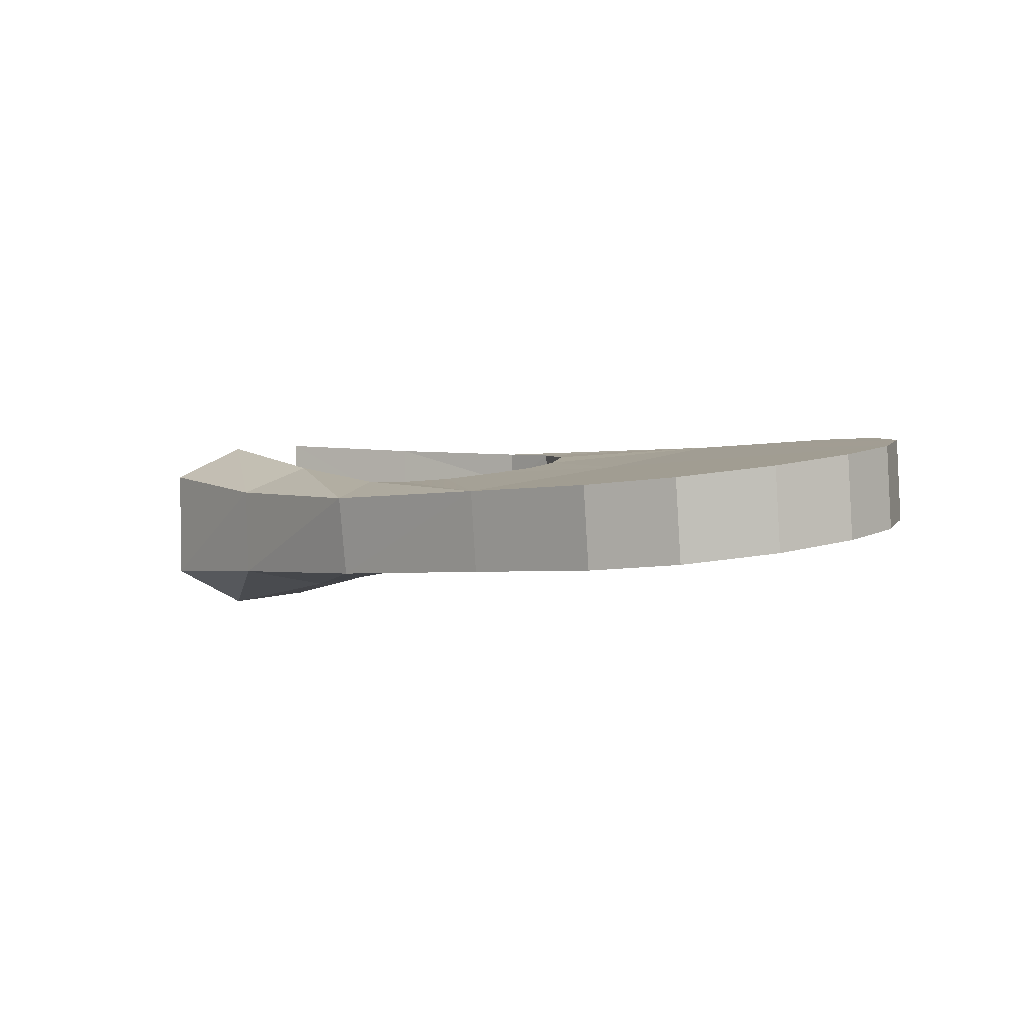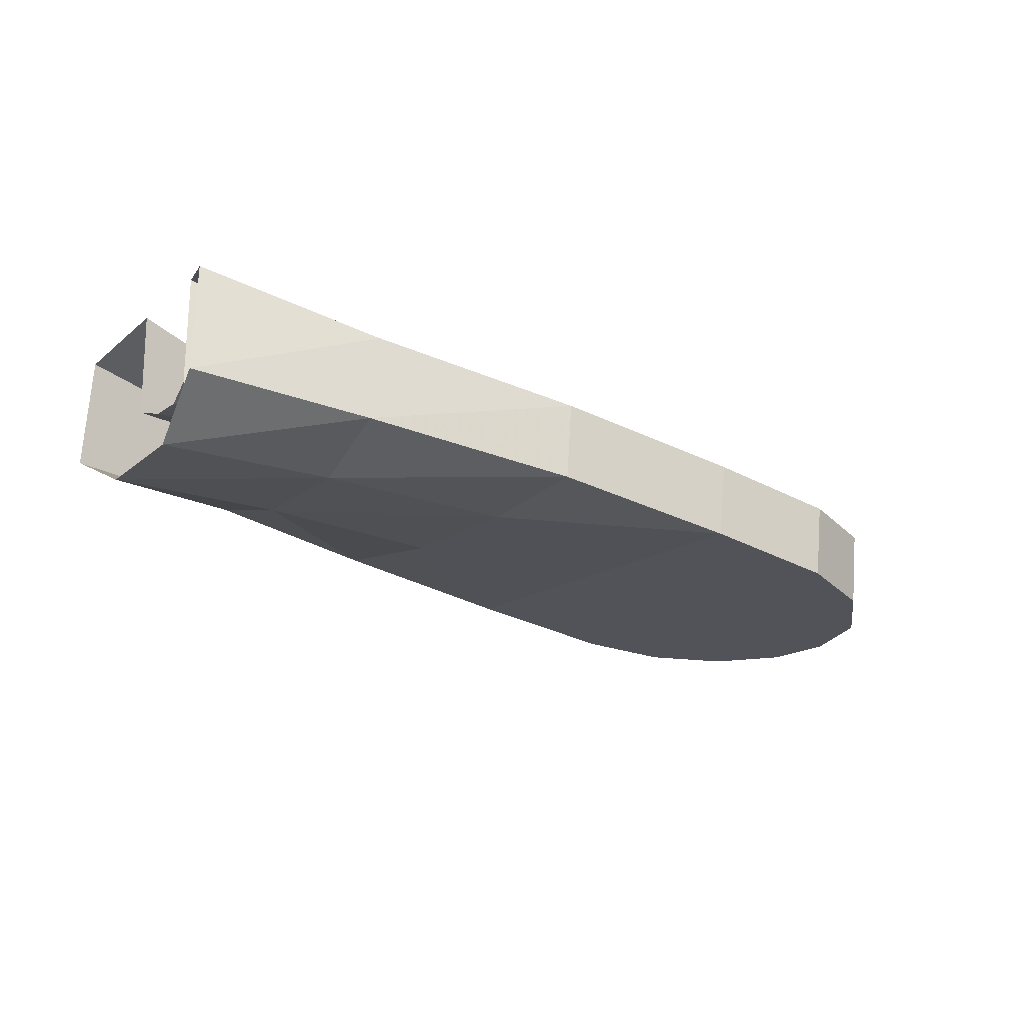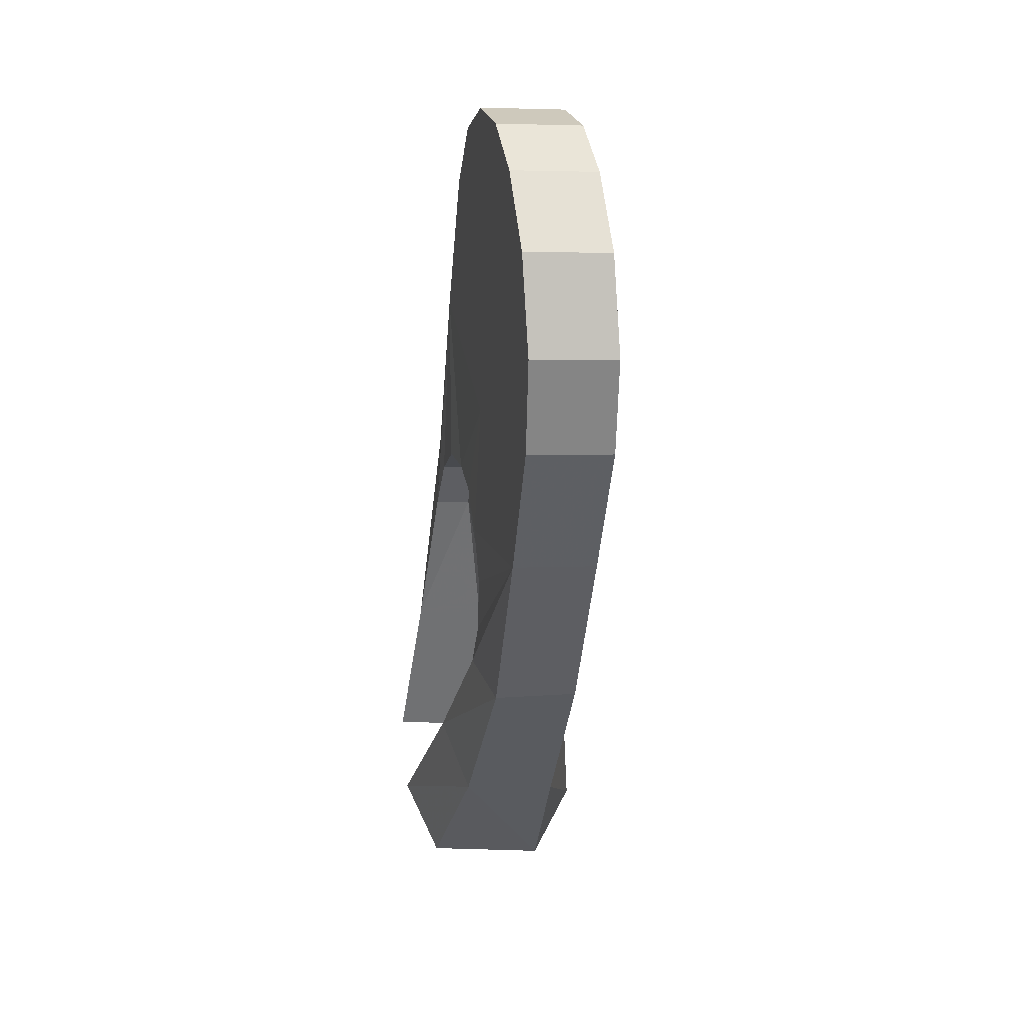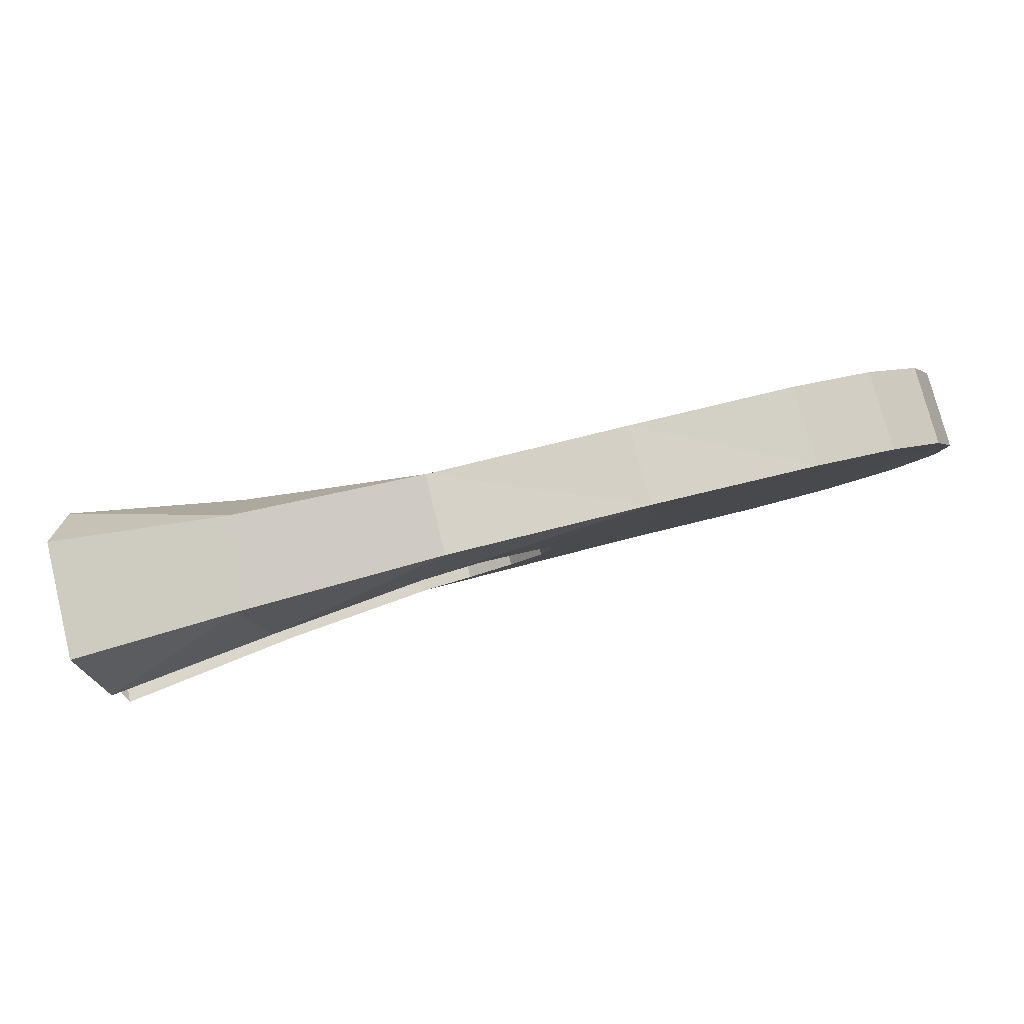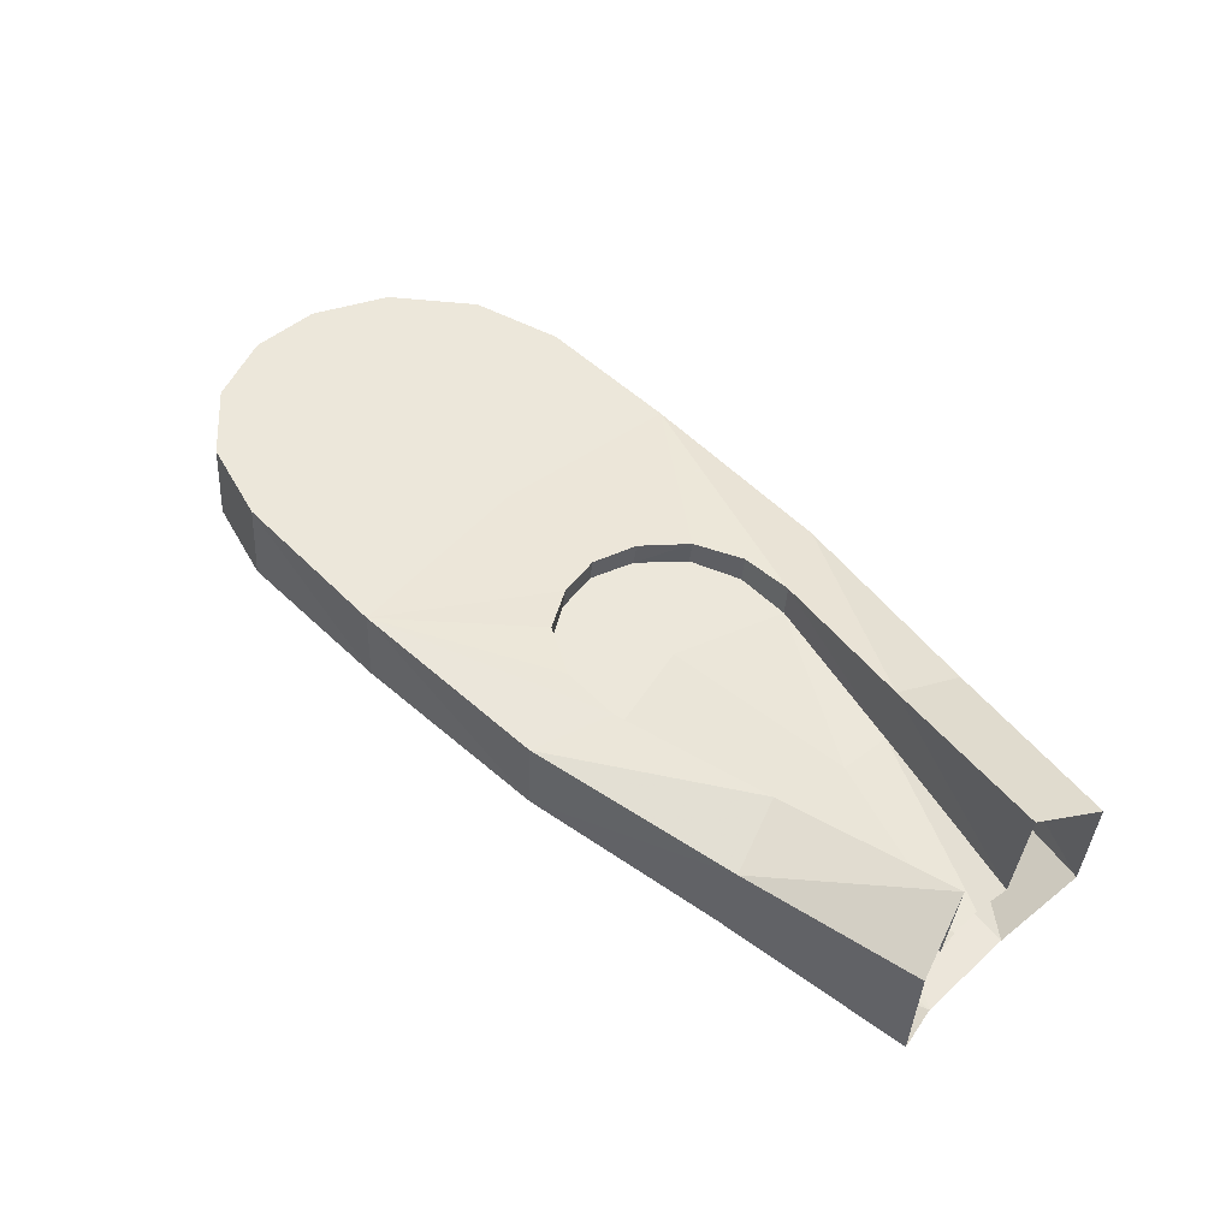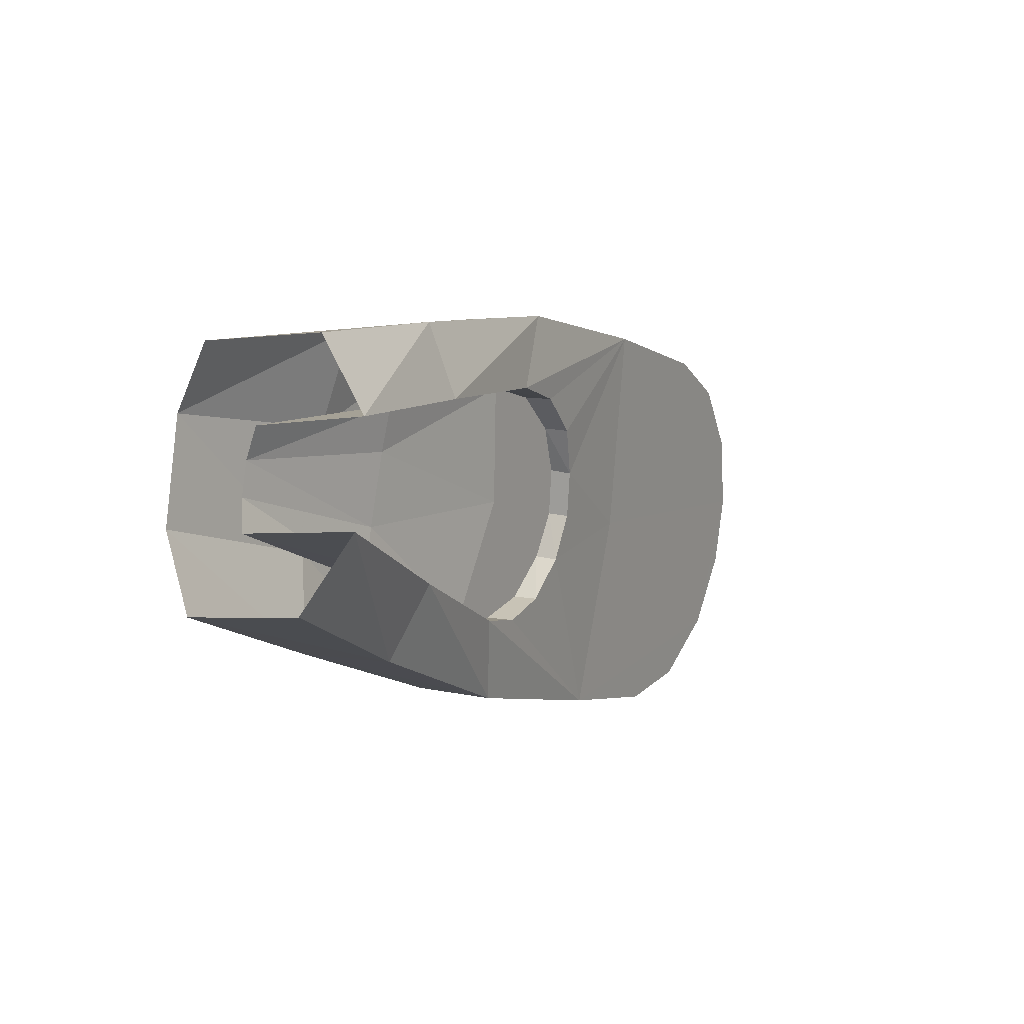
<metadata>
{"format":"obj","ext":"obj","renderer":"f3d","projection":"perspective","resolution":1024,"background":"white","views":[{"elev":-2.5,"azim":43.7,"up":"+Z"},{"elev":-30.4,"azim":-37.0,"up":"+Z"},{"elev":-43.5,"azim":85.5,"up":"+Y"},{"elev":74.7,"azim":-13.9,"up":"+Y"},{"elev":54.6,"azim":-135.4,"up":"+Z"},{"elev":-4.1,"azim":-61.2,"up":"+Y"}]}
</metadata>
<code>
v 3.005 0.748 -0.624
v 3.62 0.7413 -0.6251
v 3.929 0.6494 -0.6406
v 3.072 -0.725 -0.8722
v 2.385 0.4173 -0.4497
v 2.162 0.4274 -0.4579
v 2.277 0.01018 -0.5296
v 2.564 0.3165 -0.4603
v 2.277 0.01018 -0.5296
v 2.698 -0.0081 -0.5141
v 2.662 0.1609 -0.4845
v 2.564 0.3165 -0.4603
v 2.538 -0.3427 -0.5829
v 2.655 -0.1802 -0.5477
v 2.277 0.01018 -0.5296
v 2.364 -0.4274 -0.6064
v 2.364 -0.4274 -0.6064
v 2.277 0.01018 -0.5296
v 2.163 -0.4302 -0.6159
v 1.608 -0.1193 -0.6498
v 1.588 -0.3089 -0.6581
v 2.163 -0.4302 -0.6159
v 1.608 -0.1193 -0.6498
v 2.277 0.01018 -0.5296
v 1.599 0.1431 -0.5998
v 1.588 -0.3089 -0.6581
v 0.9508 -0.1752 -0.7177
v 1.591 -0.3243 -0.3971
v 1.591 -0.3243 -0.3971
v 0.9508 -0.1752 -0.7177
v 0.9306 -0.1842 -0.2676
v 1.574 0.2406 -0.8393
v 1.565 -0.2039 -0.9116
v 0.9075 0.225 -0.9522
v 0.9075 0.225 -0.9522
v 1.565 -0.2039 -0.9116
v 0.9072 -0.156 -0.993
v 1.509 -0.5664 -0.8572
v 1.519 -0.5914 -0.5141
v 0.8455 -0.4459 -0.8509
v 0.8455 -0.4459 -0.8509
v 1.519 -0.5914 -0.5141
v 0.8385 -0.4493 -0.412
v 1.572 0.3066 -0.2848
v 1.483 0.5645 -0.337
v 0.9258 0.1744 -0.2321
v 0.9258 0.1744 -0.2321
v 1.483 0.5645 -0.337
v 0.8465 0.4346 -0.3397
v 2.655 -0.1802 -0.5477
v 2.698 -0.0081 -0.5141
v 2.277 0.01018 -0.5296
v 2.163 -0.4302 -0.6159
v 2.277 0.01018 -0.5296
v 1.608 -0.1193 -0.6498
v 2.162 0.4274 -0.4579
v 1.571 0.303 -0.5465
v 1.599 0.1431 -0.5998
v 3.082 -0.762 -0.5747
v 4.2 -0.4148 -0.5162
v 4.29 0.1457 -0.4222
v 3.125 -0.02365 -0.451
v 4.2 -0.4148 -0.5162
v 3.082 -0.762 -0.5747
v 3.633 -0.7583 -0.5741
v 3.957 -0.6528 -0.5563
v 3.929 0.6494 -0.6406
v 4.292 -0.08958 -0.7651
v 3.622 -0.7213 -0.8716
v 3.072 -0.725 -0.8722
v 1.536 0.5787 -0.6915
v 1.574 0.2406 -0.8393
v 0.9075 0.225 -0.9522
v 0.9075 0.225 -0.9522
v 0.8459 0.4449 -0.7934
v 1.536 0.5787 -0.6915
v 1.574 0.2406 -0.8393
v 1.536 0.5787 -0.6915
v 2.256 0.7167 -0.6311
v 2.256 0.7167 -0.6311
v 2.309 0.2762 -0.7468
v 1.574 0.2406 -0.8393
v 3.005 0.748 -0.624
v 2.309 0.2762 -0.7468
v 2.256 0.7167 -0.6311
v 0.9758 -0.0554 -0.7373
v 0.9508 -0.1752 -0.7177
v 1.588 -0.3089 -0.6581
v 1.588 -0.3089 -0.6581
v 1.608 -0.1193 -0.6498
v 0.9758 -0.0554 -0.7373
v 1.571 0.303 -0.5465
v 1.572 0.3066 -0.2848
v 0.9258 0.1744 -0.2321
v 0.9499 0.173 -0.6646
v 1.591 -0.3243 -0.3971
v 0.9306 -0.1842 -0.2676
v 1.519 -0.5914 -0.5141
v 1.519 -0.5914 -0.5141
v 0.9306 -0.1842 -0.2676
v 0.8385 -0.4493 -0.412
v 1.536 0.5787 -0.6915
v 0.8459 0.4449 -0.7934
v 0.8465 0.4346 -0.3397
v 1.483 0.5645 -0.337
v 1.509 -0.5664 -0.8572
v 0.8455 -0.4459 -0.8509
v 0.9072 -0.156 -0.993
v 0.9072 -0.156 -0.993
v 1.565 -0.2039 -0.9116
v 1.509 -0.5664 -0.8572
v 1.599 0.1431 -0.5998
v 2.277 0.01018 -0.5296
v 2.162 0.4274 -0.4579
v 2.662 0.1444 -0.4022
v 3.125 -0.02365 -0.451
v 3.011 0.7254 -0.3245
v 0.9727 0.06464 -0.7193
v 1.599 0.1431 -0.5998
v 1.571 0.303 -0.5465
v 2.697 -0.0211 -0.4325
v 3.125 -0.02365 -0.451
v 2.662 0.1444 -0.4022
v 1.571 0.303 -0.5465
v 0.9499 0.173 -0.6646
v 0.9727 0.06464 -0.7193
v 3.011 0.7254 -0.3245
v 2.568 0.3024 -0.3656
v 2.662 0.1444 -0.4022
v 3.125 -0.02365 -0.451
v 2.697 -0.0211 -0.4325
v 2.654 -0.195 -0.4615
v 3.082 -0.762 -0.5747
v 0.9758 -0.0554 -0.7373
v 1.608 -0.1193 -0.6498
v 0.9727 0.06464 -0.7193
v 0.9727 0.06464 -0.7193
v 1.608 -0.1193 -0.6498
v 1.599 0.1431 -0.5998
v 2.654 -0.195 -0.4615
v 2.535 -0.3523 -0.4876
v 3.082 -0.762 -0.5747
v 1.591 -0.3243 -0.3971
v 1.519 -0.5914 -0.5141
v 2.307 -0.734 -0.5724
v 2.307 -0.734 -0.5724
v 2.166 -0.4428 -0.4875
v 1.591 -0.3243 -0.3971
v 2.255 0.7039 -0.327
v 1.483 0.5645 -0.337
v 1.572 0.3066 -0.2848
v 1.572 0.3066 -0.2848
v 2.161 0.4197 -0.3261
v 2.255 0.7039 -0.327
v 4.168 0.4108 -0.377
v 3.939 0.6124 -0.3431
v 3.63 0.7043 -0.3276
v 3.011 0.7254 -0.3245
v 4.2 -0.4148 -0.5162
v 4.302 -0.1266 -0.4676
v 4.29 0.1457 -0.4222
v 3.082 -0.762 -0.5747
v 2.535 -0.3523 -0.4876
v 2.363 -0.4377 -0.4967
v 3.082 -0.762 -0.5747
v 2.363 -0.4377 -0.4967
v 2.166 -0.4428 -0.4875
v 2.166 -0.4428 -0.4875
v 2.307 -0.734 -0.5724
v 3.082 -0.762 -0.5747
v 3.011 0.7254 -0.3245
v 2.255 0.7039 -0.327
v 2.161 0.4197 -0.3261
v 3.011 0.7254 -0.3245
v 2.386 0.4051 -0.3428
v 2.568 0.3024 -0.3656
v 2.161 0.4197 -0.3261
v 2.386 0.4051 -0.3428
v 3.011 0.7254 -0.3245
v 2.311 -0.6986 -0.8738
v 2.307 -0.734 -0.5724
v 1.509 -0.5664 -0.8572
v 1.509 -0.5664 -0.8572
v 2.307 -0.734 -0.5724
v 1.519 -0.5914 -0.5141
v 2.311 -0.6986 -0.8738
v 3.072 -0.725 -0.8722
v 3.082 -0.762 -0.5747
v 2.307 -0.734 -0.5724
v 3.082 -0.762 -0.5747
v 3.072 -0.725 -0.8722
v 3.622 -0.7213 -0.8716
v 3.633 -0.7583 -0.5741
v 3.957 -0.6528 -0.5563
v 3.633 -0.7583 -0.5741
v 3.622 -0.7213 -0.8716
v 3.947 -0.6158 -0.8538
v 4.2 -0.4148 -0.5162
v 3.957 -0.6528 -0.5563
v 3.947 -0.6158 -0.8538
v 4.189 -0.3778 -0.8137
v 4.302 -0.1266 -0.4676
v 4.2 -0.4148 -0.5162
v 4.189 -0.3778 -0.8137
v 4.292 -0.08958 -0.7651
v 4.279 0.1827 -0.7192
v 4.29 0.1457 -0.4222
v 4.302 -0.1266 -0.4676
v 4.292 -0.08958 -0.7651
v 3.62 0.7413 -0.6251
v 3.63 0.7043 -0.3276
v 3.939 0.6124 -0.3431
v 3.929 0.6494 -0.6406
v 4.168 0.4108 -0.377
v 4.157 0.4478 -0.6746
v 3.929 0.6494 -0.6406
v 3.939 0.6124 -0.3431
v 4.29 0.1457 -0.4222
v 4.279 0.1827 -0.7192
v 4.157 0.4478 -0.6746
v 4.168 0.4108 -0.377
v 3.62 0.7413 -0.6251
v 3.005 0.748 -0.624
v 3.63 0.7043 -0.3276
v 3.63 0.7043 -0.3276
v 3.005 0.748 -0.624
v 3.011 0.7254 -0.3245
v 3.005 0.748 -0.624
v 2.256 0.7167 -0.6311
v 3.011 0.7254 -0.3245
v 3.011 0.7254 -0.3245
v 2.256 0.7167 -0.6311
v 2.255 0.7039 -0.327
v 1.536 0.5787 -0.6915
v 1.483 0.5645 -0.337
v 2.256 0.7167 -0.6311
v 2.256 0.7167 -0.6311
v 1.483 0.5645 -0.337
v 2.255 0.7039 -0.327
v 1.565 -0.2039 -0.9116
v 1.574 0.2406 -0.8393
v 2.317 -0.2472 -0.8382
v 2.317 -0.2472 -0.8382
v 1.574 0.2406 -0.8393
v 2.309 0.2762 -0.7468
v 3.005 0.748 -0.624
v 3.072 -0.725 -0.8722
v 2.317 -0.2472 -0.8382
v 2.309 0.2762 -0.7468
v 4.29 0.1457 -0.4222
v 4.168 0.4108 -0.377
v 3.011 0.7254 -0.3245
v 3.125 -0.02365 -0.451
v 2.161 0.4197 -0.3261
v 1.572 0.3066 -0.2848
v 2.162 0.4274 -0.4579
v 2.162 0.4274 -0.4579
v 1.572 0.3066 -0.2848
v 1.571 0.303 -0.5465
v 2.161 0.4197 -0.3261
v 2.162 0.4274 -0.4579
v 2.386 0.4051 -0.3428
v 2.386 0.4051 -0.3428
v 2.162 0.4274 -0.4579
v 2.385 0.4173 -0.4497
v 2.386 0.4051 -0.3428
v 2.385 0.4173 -0.4497
v 2.568 0.3024 -0.3656
v 2.568 0.3024 -0.3656
v 2.385 0.4173 -0.4497
v 2.564 0.3165 -0.4603
v 2.568 0.3024 -0.3656
v 2.564 0.3165 -0.4603
v 2.662 0.1444 -0.4022
v 2.662 0.1444 -0.4022
v 2.564 0.3165 -0.4603
v 2.662 0.1609 -0.4845
v 2.698 -0.0081 -0.5141
v 2.697 -0.0211 -0.4325
v 2.662 0.1444 -0.4022
v 2.662 0.1609 -0.4845
v 2.654 -0.195 -0.4615
v 2.697 -0.0211 -0.4325
v 2.698 -0.0081 -0.5141
v 2.655 -0.1802 -0.5477
v 2.654 -0.195 -0.4615
v 2.655 -0.1802 -0.5477
v 2.535 -0.3523 -0.4876
v 2.535 -0.3523 -0.4876
v 2.655 -0.1802 -0.5477
v 2.538 -0.3427 -0.5829
v 2.363 -0.4377 -0.4967
v 2.535 -0.3523 -0.4876
v 2.538 -0.3427 -0.5829
v 2.364 -0.4274 -0.6064
v 2.166 -0.4428 -0.4875
v 2.363 -0.4377 -0.4967
v 2.364 -0.4274 -0.6064
v 2.163 -0.4302 -0.6159
v 1.591 -0.3243 -0.3971
v 2.166 -0.4428 -0.4875
v 1.588 -0.3089 -0.6581
v 1.588 -0.3089 -0.6581
v 2.166 -0.4428 -0.4875
v 2.163 -0.4302 -0.6159
v 2.311 -0.6986 -0.8738
v 1.509 -0.5664 -0.8572
v 1.565 -0.2039 -0.9116
v 1.565 -0.2039 -0.9116
v 2.317 -0.2472 -0.8382
v 2.311 -0.6986 -0.8738
v 3.072 -0.725 -0.8722
v 2.311 -0.6986 -0.8738
v 2.317 -0.2472 -0.8382
v 4.189 -0.3778 -0.8137
v 3.947 -0.6158 -0.8538
v 3.622 -0.7213 -0.8716
v 4.292 -0.08958 -0.7651
v 3.929 0.6494 -0.6406
v 4.157 0.4478 -0.6746
v 4.279 0.1827 -0.7192
v 4.292 -0.08958 -0.7651
g mesh6868859
f 1 2 3
f 3 4 1
f 5 6 7
f 7 8 5
f 9 10 11
f 11 12 9
f 13 14 15
f 15 16 13
f 17 18 19
f 20 21 22
f 23 24 25
f 26 27 28
f 29 30 31
f 32 33 34
f 35 36 37
f 38 39 40
f 41 42 43
f 44 45 46
f 47 48 49
f 50 51 52
f 53 54 55
f 56 57 58
f 59 60 61
f 61 62 59
f 63 64 65
f 65 66 63
f 67 68 69
f 69 70 67
f 71 72 73
f 74 75 76
f 77 78 79
f 80 81 82
f 83 84 85
f 86 87 88
f 89 90 91
f 92 93 94
f 94 95 92
f 96 97 98
f 99 100 101
f 102 103 104
f 104 105 102
f 106 107 108
f 109 110 111
f 112 113 114
f 115 116 117
f 118 119 120
f 121 122 123
f 124 125 126
f 127 128 129
f 130 131 132
f 132 133 130
f 134 135 136
f 137 138 139
f 140 141 142
f 143 144 145
f 146 147 148
f 149 150 151
f 152 153 154
f 155 156 157
f 157 158 155
f 159 160 161
f 162 163 164
f 165 166 167
f 168 169 170
f 171 172 173
f 174 175 176
f 177 178 179
f 180 181 182
f 183 184 185
f 186 187 188
f 188 189 186
f 190 191 192
f 192 193 190
f 194 195 196
f 196 197 194
f 198 199 200
f 200 201 198
f 202 203 204
f 204 205 202
f 206 207 208
f 208 209 206
f 210 211 212
f 212 213 210
f 214 215 216
f 216 217 214
f 218 219 220
f 220 221 218
f 222 223 224
f 225 226 227
f 228 229 230
f 231 232 233
f 234 235 236
f 237 238 239
f 240 241 242
f 243 244 245
f 246 247 248
f 248 249 246
f 250 251 252
f 252 253 250
f 254 255 256
f 257 258 259
f 260 261 262
f 263 264 265
f 266 267 268
f 269 270 271
f 272 273 274
f 275 276 277
f 278 279 280
f 280 281 278
f 282 283 284
f 284 285 282
f 286 287 288
f 289 290 291
f 292 293 294
f 294 295 292
f 296 297 298
f 298 299 296
f 300 301 302
f 303 304 305
f 306 307 308
f 309 310 311
f 312 313 314
f 315 316 317
f 317 318 315
f 319 320 321
f 321 322 319

</code>
